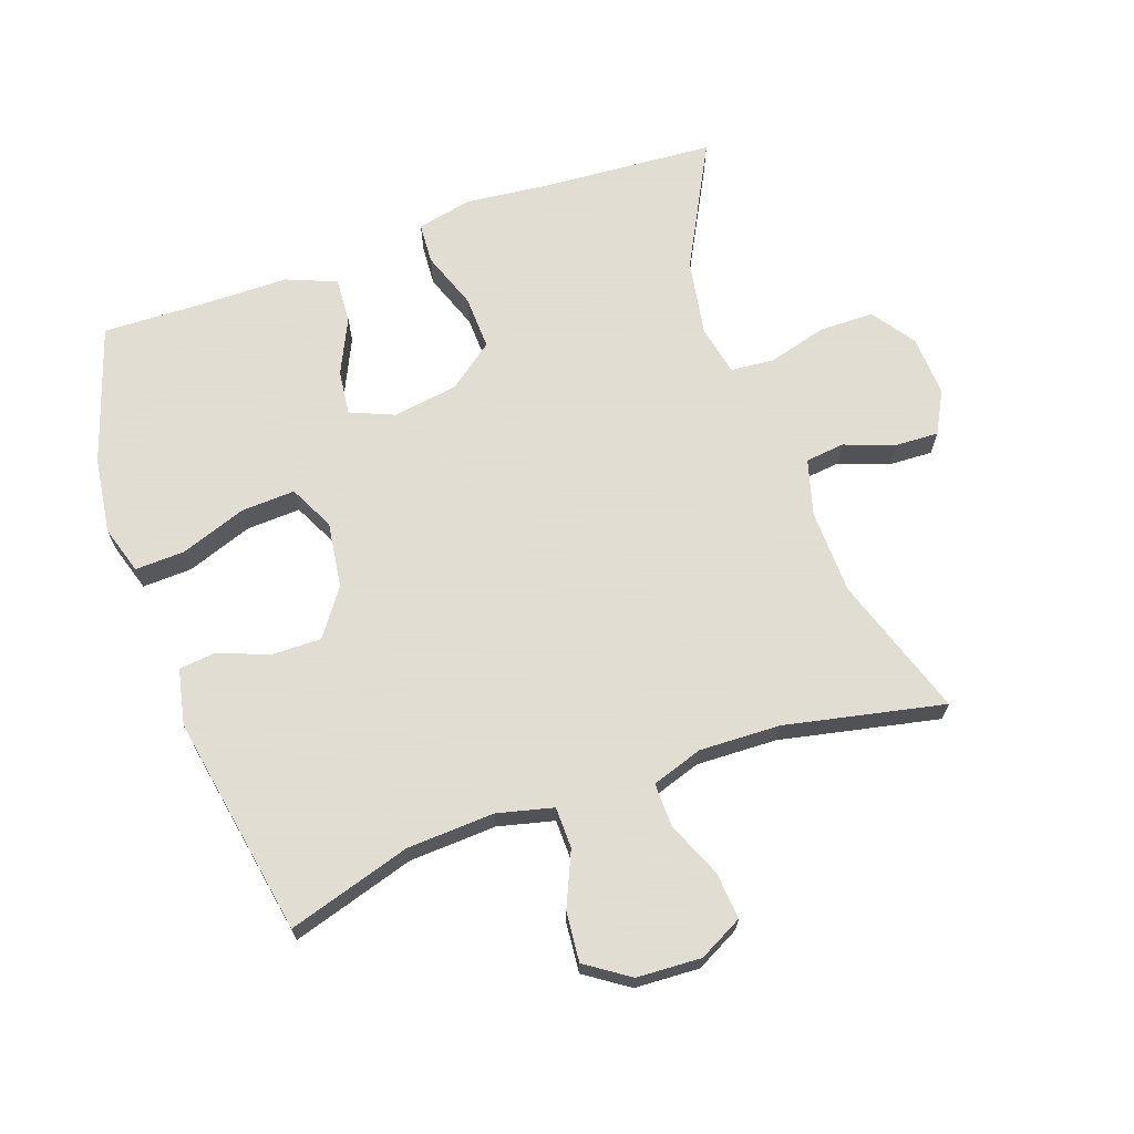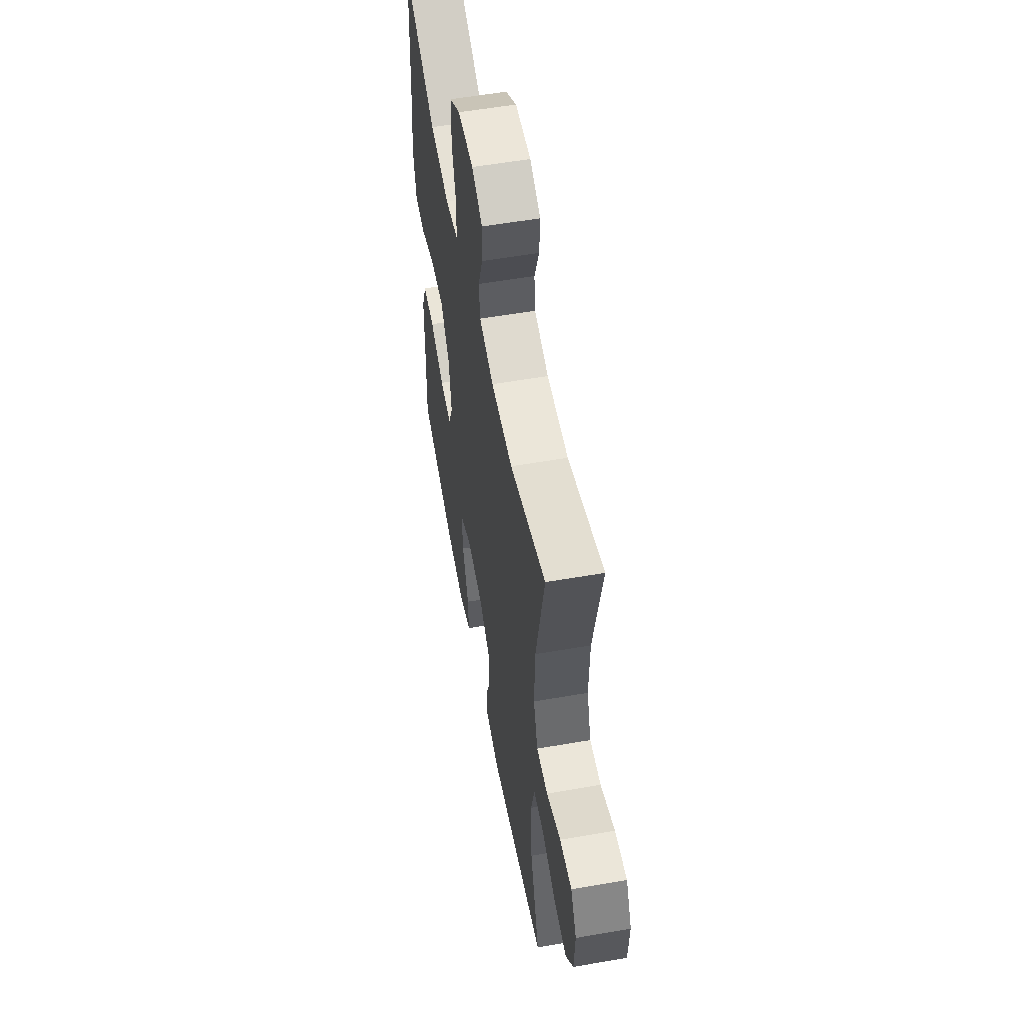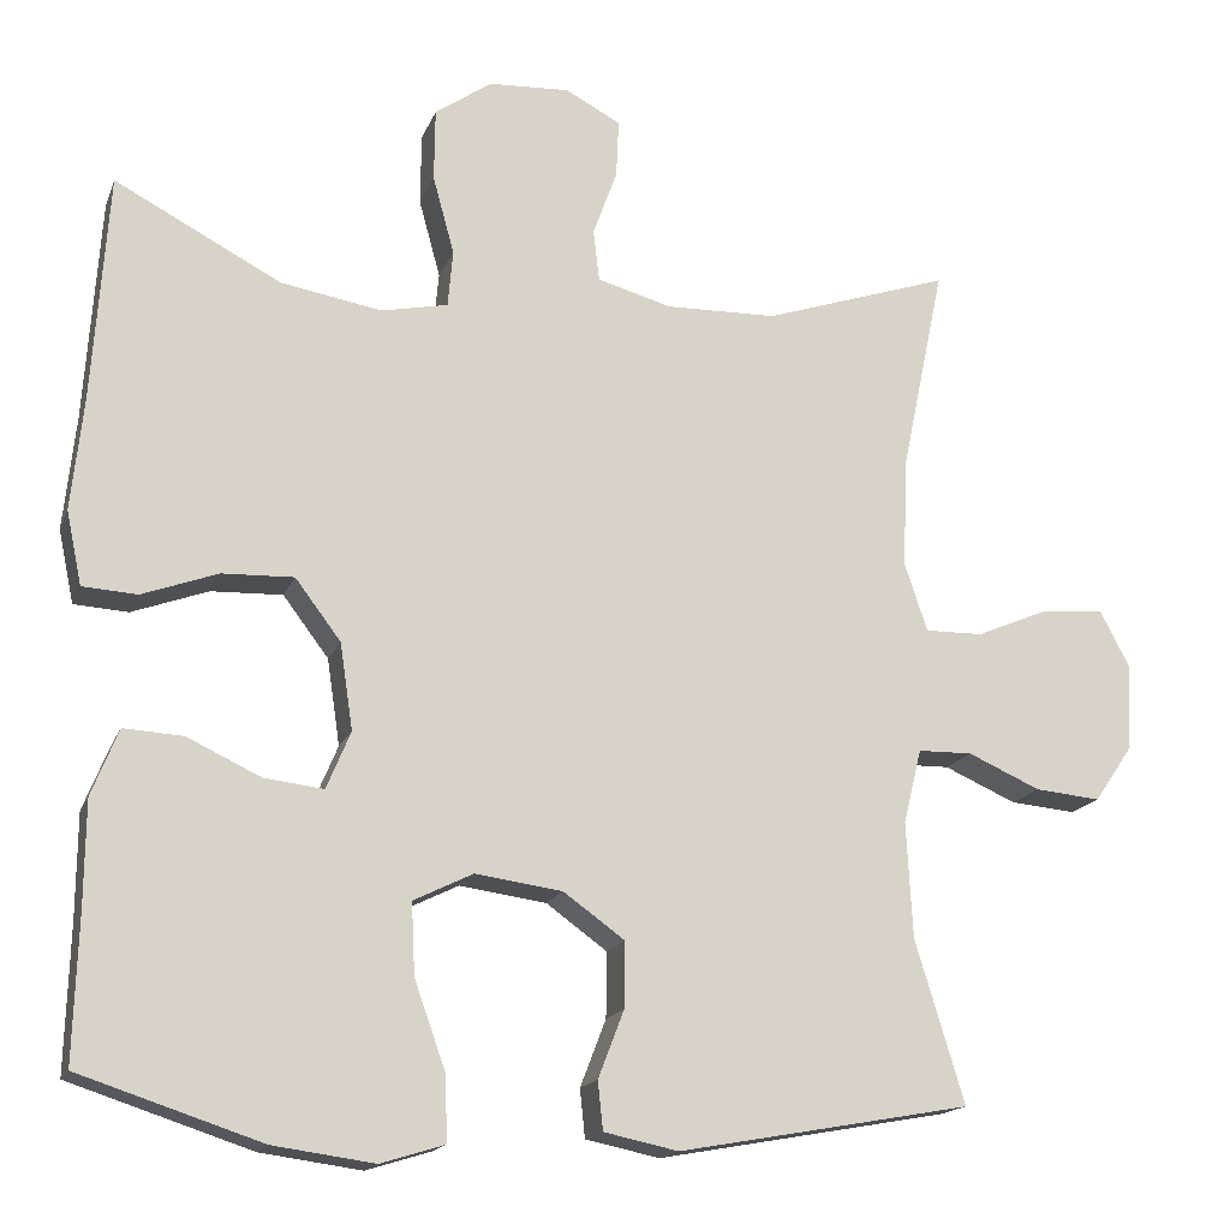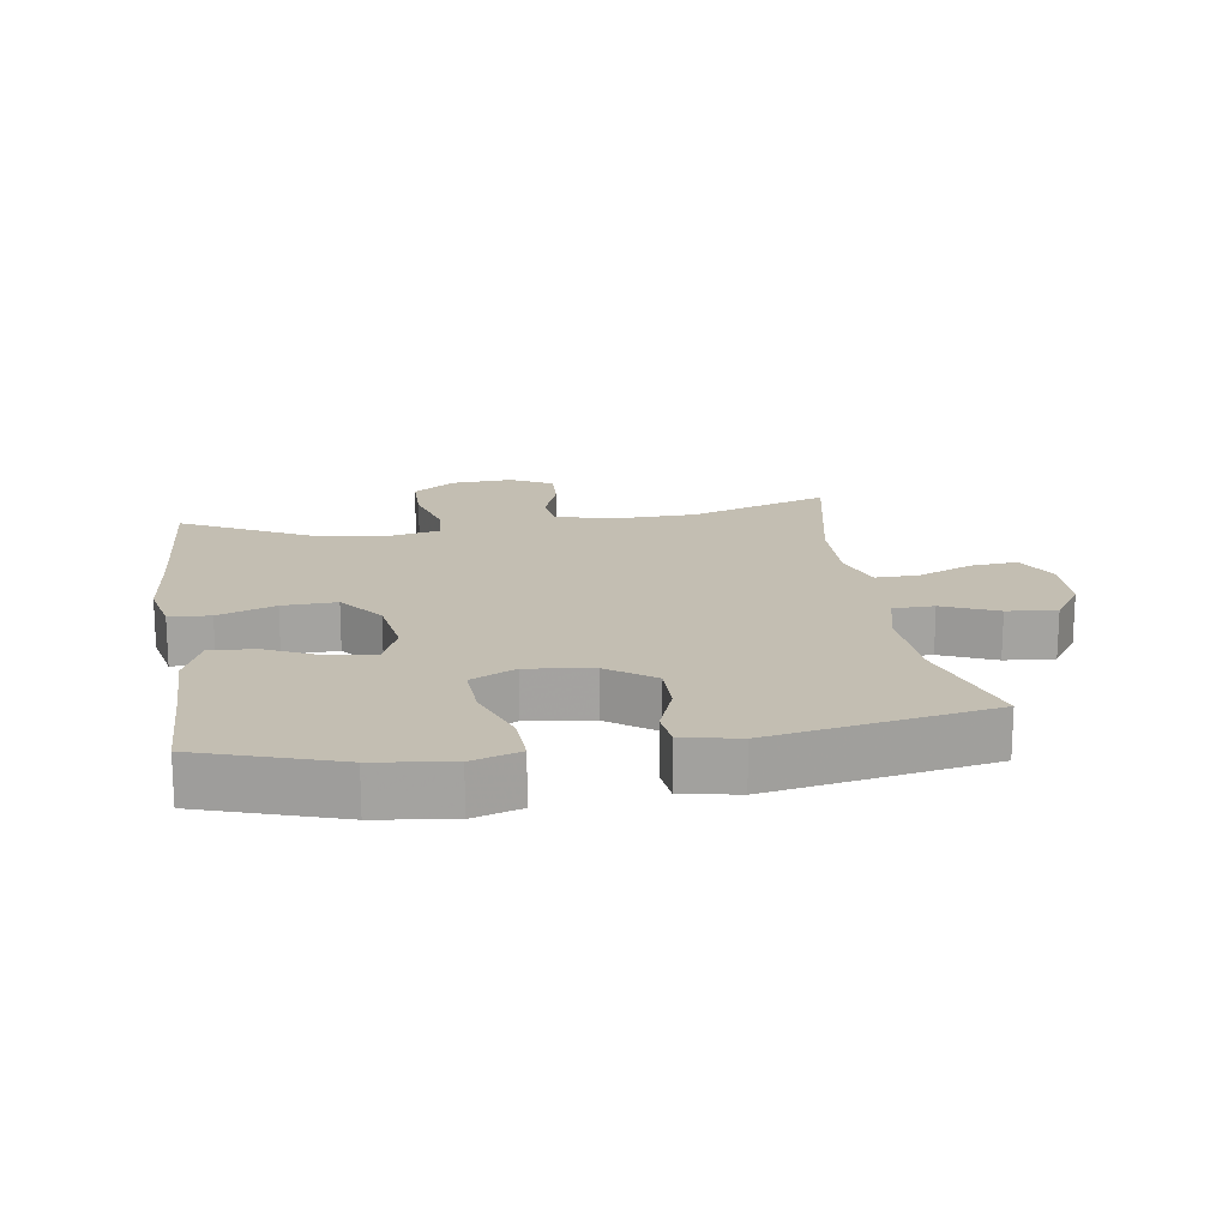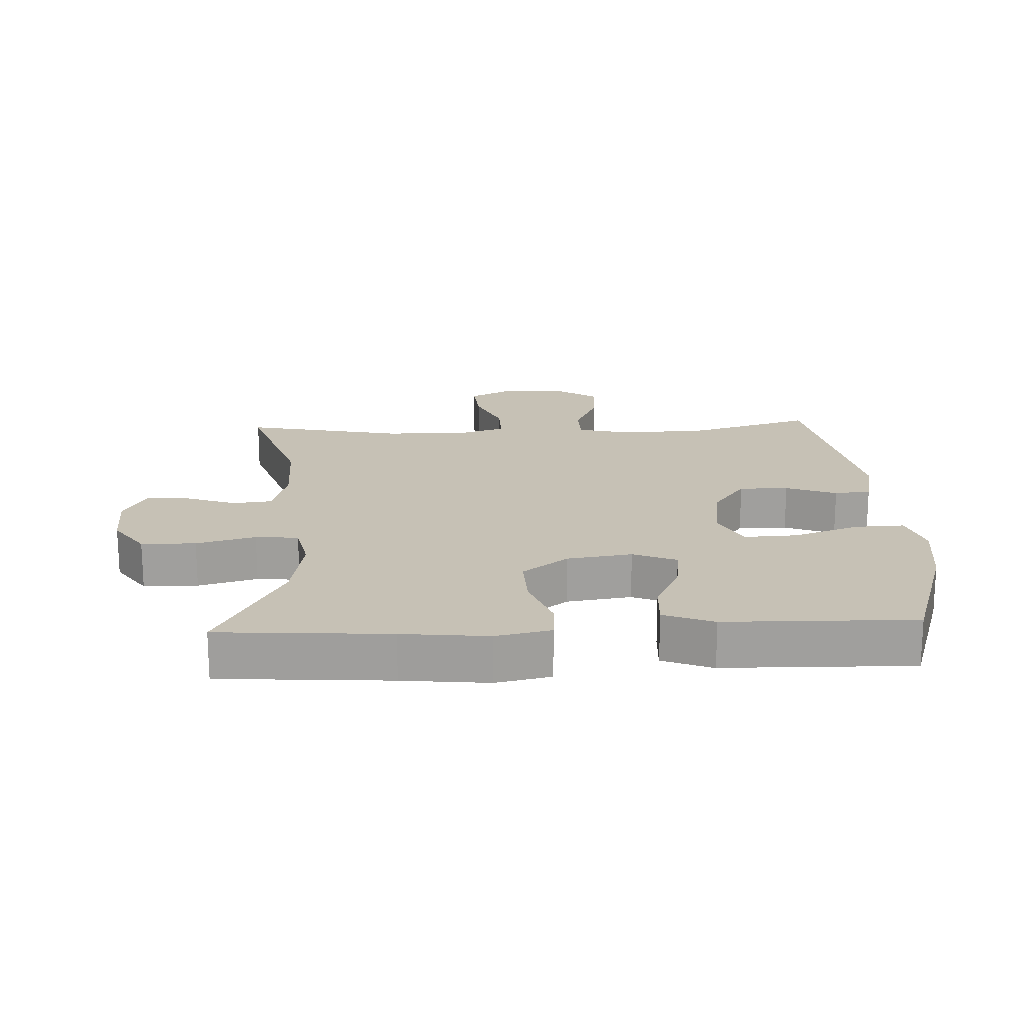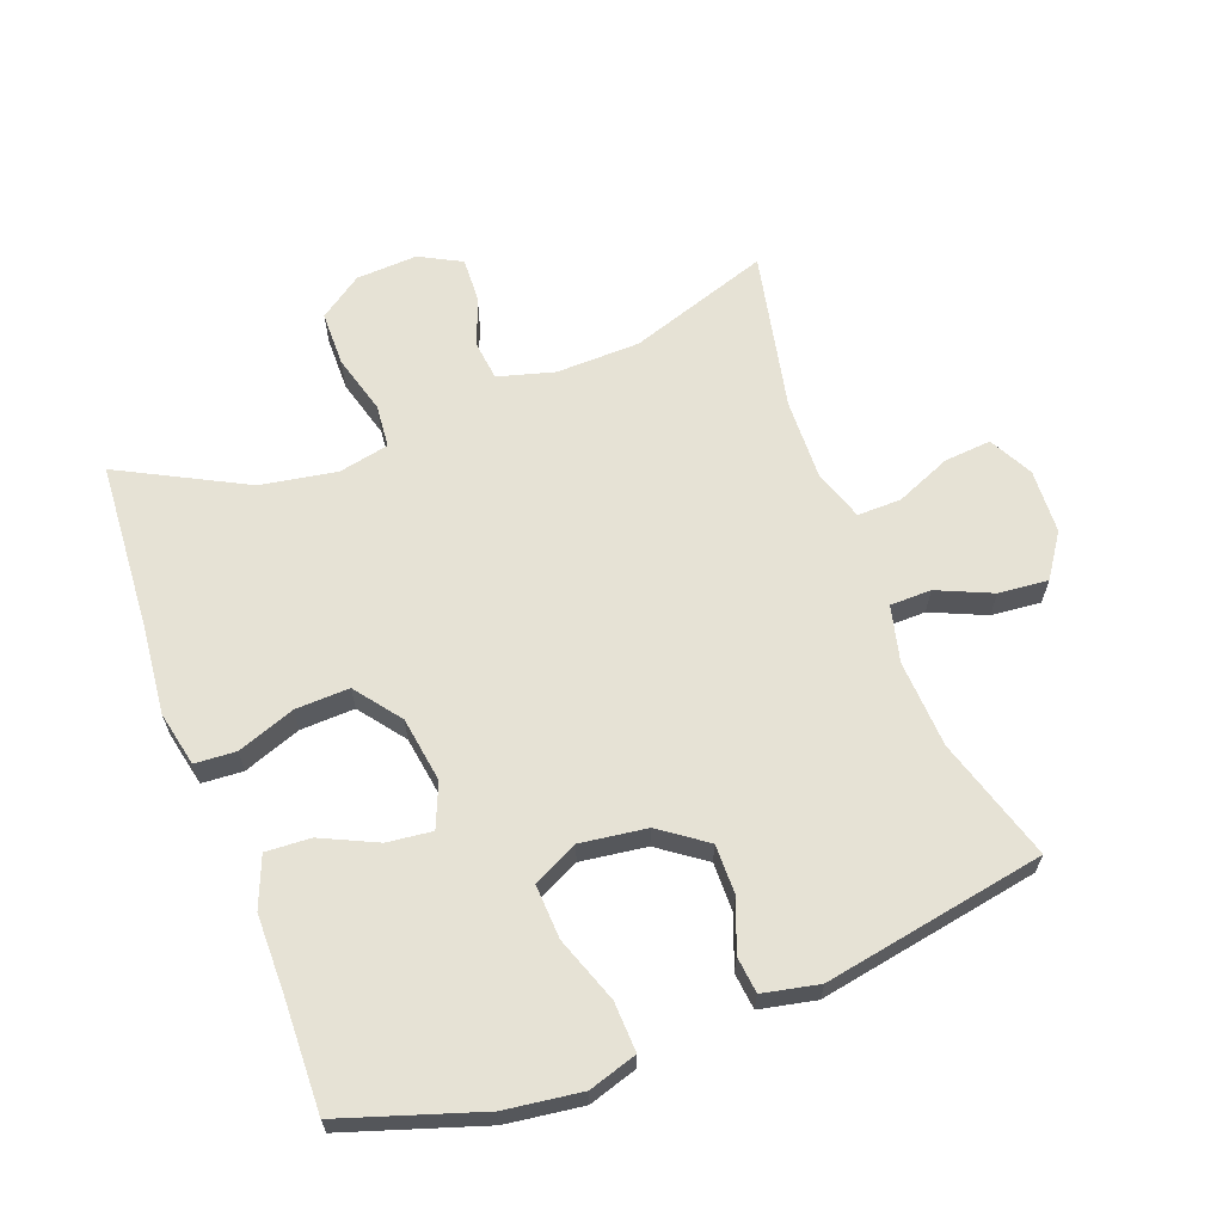
<metadata>
{"format":"obj","ext":"obj","renderer":"f3d","projection":"perspective","resolution":1024,"background":"white","views":[{"elev":68.1,"azim":-109.4,"up":"+Y"},{"elev":55.9,"azim":-100.4,"up":"+Z"},{"elev":-16.5,"azim":163.2,"up":"+Z"},{"elev":17.4,"azim":171.1,"up":"+Y"},{"elev":18.8,"azim":87.4,"up":"+Y"},{"elev":64.0,"azim":159.3,"up":"+Y"}]}
</metadata>
<code>
v -0.5 0.07 0.5
v -0.284 0.07 0.428
v -0.155 0.07 0.425
v -0.069 0.07 0.449
v -0.062 0.07 0.509
v -0.09 0.07 0.586
v -0.093 0.07 0.653
v -0.029 0.07 0.687
v 0.065 0.07 0.682
v 0.131 0.07 0.636
v 0.132 0.07 0.552
v 0.107 0.07 0.461
v 0.113 0.07 0.395
v 0.19 0.07 0.379
v 0.307 0.07 0.399
v 0.5 0.07 0.5
v 0.518 0.07 0.238
v 0.532 0.07 0.106
v 0.514 0.07 0.021
v 0.451 0.07 0.017
v 0.363 0.07 0.049
v 0.28 0.07 0.052
v 0.227 0.07 -0.018
v 0.212 0.07 -0.118
v 0.24 0.07 -0.185
v 0.309 0.07 -0.177
v 0.394 0.07 -0.137
v 0.463 0.07 -0.133
v 0.494 0.07 -0.21
v 0.495 0.07 -0.333
v 0.5 0.07 -0.5
v 0.289 0.07 -0.569
v 0.172 0.07 -0.585
v 0.098 0.07 -0.562
v 0.101 0.07 -0.486
v 0.137 0.07 -0.385
v 0.141 0.07 -0.302
v 0.072 0.07 -0.268
v -0.029 0.07 -0.282
v -0.1 0.07 -0.333
v -0.099 0.07 -0.409
v -0.069 0.07 -0.487
v -0.075 0.07 -0.543
v -0.161 0.07 -0.561
v -0.5 0.07 -0.5
v -0.443 0.07 -0.312
v -0.436 0.07 -0.178
v -0.457 0.07 -0.092
v -0.52 0.07 -0.091
v -0.604 0.07 -0.128
v -0.68 0.07 -0.135
v -0.725 0.07 -0.069
v -0.73 0.07 0.03
v -0.695 0.07 0.097
v -0.623 0.07 0.091
v -0.538 0.07 0.055
v -0.471 0.07 0.054
v -0.445 0.07 0.132
v -0.449 0.07 0.256
v -0.5 0 0.5
v -0.284 0 0.428
v -0.155 0 0.425
v -0.069 0 0.449
v -0.062 0 0.509
v -0.09 0 0.586
v -0.093 0 0.653
v -0.029 0 0.687
v 0.065 0 0.682
v 0.131 0 0.636
v 0.132 0 0.552
v 0.107 0 0.461
v 0.113 0 0.395
v 0.19 0 0.379
v 0.307 0 0.399
v 0.5 0 0.5
v 0.518 0 0.238
v 0.532 0 0.106
v 0.514 0 0.021
v 0.451 0 0.017
v 0.363 0 0.049
v 0.28 0 0.052
v 0.227 0 -0.018
v 0.212 0 -0.118
v 0.24 0 -0.185
v 0.309 0 -0.177
v 0.394 0 -0.137
v 0.463 0 -0.133
v 0.494 0 -0.21
v 0.495 0 -0.333
v 0.5 0 -0.5
v 0.289 0 -0.569
v 0.172 0 -0.585
v 0.098 0 -0.562
v 0.101 0 -0.486
v 0.137 0 -0.385
v 0.141 0 -0.302
v 0.072 0 -0.268
v -0.029 0 -0.282
v -0.1 0 -0.333
v -0.099 0 -0.409
v -0.069 0 -0.487
v -0.075 0 -0.543
v -0.161 0 -0.561
v -0.5 0 -0.5
v -0.443 0 -0.312
v -0.436 0 -0.178
v -0.457 0 -0.092
v -0.52 0 -0.091
v -0.604 0 -0.128
v -0.68 0 -0.135
v -0.725 0 -0.069
v -0.73 0 0.03
v -0.695 0 0.097
v -0.623 0 0.091
v -0.538 0 0.055
v -0.471 0 0.054
v -0.445 0 0.132
v -0.449 0 0.256
f 53 54 55 56
f 53 56 57
f 52 53 57
f 49 50 51 52
f 48 49 52 57
f 47 48 57 58
f 43 44 45 46
f 41 42 43 46
f 40 41 46 47
f 39 40 47 58
f 33 34 35 36
f 33 36 37
f 30 31 32 33
f 30 33 37
f 29 30 37 38
f 26 27 28 29
f 25 26 29 38
f 18 19 20 21
f 17 18 21 22
f 15 16 17 22
f 14 15 22 23
f 9 10 11 12
f 9 12 13
f 8 9 13
f 5 6 7 8
f 4 5 8 13
f 3 4 13
f 2 3 13 14
f 59 1 2
f 24 25 38 39
f 24 39 58 59
f 23 24 59
f 2 14 23 59
f 115 114 113 112
f 116 115 112
f 116 112 111
f 111 110 109 108
f 116 111 108 107
f 117 116 107 106
f 105 104 103 102
f 105 102 101 100
f 106 105 100 99
f 117 106 99 98
f 95 94 93 92
f 96 95 92
f 92 91 90 89
f 96 92 89
f 97 96 89 88
f 88 87 86 85
f 97 88 85 84
f 80 79 78 77
f 81 80 77 76
f 81 76 75 74
f 82 81 74 73
f 71 70 69 68
f 72 71 68
f 72 68 67
f 67 66 65 64
f 72 67 64 63
f 72 63 62
f 73 72 62 61
f 61 60 118
f 98 97 84 83
f 118 117 98 83
f 118 83 82
f 118 82 73 61
f 1 60 61 2
f 2 61 62 3
f 3 62 63 4
f 4 63 64 5
f 5 64 65 6
f 6 65 66 7
f 7 66 67 8
f 8 67 68 9
f 9 68 69 10
f 10 69 70 11
f 11 70 71 12
f 12 71 72 13
f 13 72 73 14
f 14 73 74 15
f 15 74 75 16
f 16 75 76 17
f 17 76 77 18
f 18 77 78 19
f 19 78 79 20
f 20 79 80 21
f 21 80 81 22
f 22 81 82 23
f 23 82 83 24
f 24 83 84 25
f 25 84 85 26
f 26 85 86 27
f 27 86 87 28
f 28 87 88 29
f 29 88 89 30
f 30 89 90 31
f 31 90 91 32
f 32 91 92 33
f 33 92 93 34
f 34 93 94 35
f 35 94 95 36
f 36 95 96 37
f 37 96 97 38
f 38 97 98 39
f 39 98 99 40
f 40 99 100 41
f 41 100 101 42
f 42 101 102 43
f 43 102 103 44
f 44 103 104 45
f 45 104 105 46
f 46 105 106 47
f 47 106 107 48
f 48 107 108 49
f 49 108 109 50
f 50 109 110 51
f 51 110 111 52
f 52 111 112 53
f 53 112 113 54
f 54 113 114 55
f 55 114 115 56
f 56 115 116 57
f 57 116 117 58
f 58 117 118 59
f 59 118 60 1

</code>
